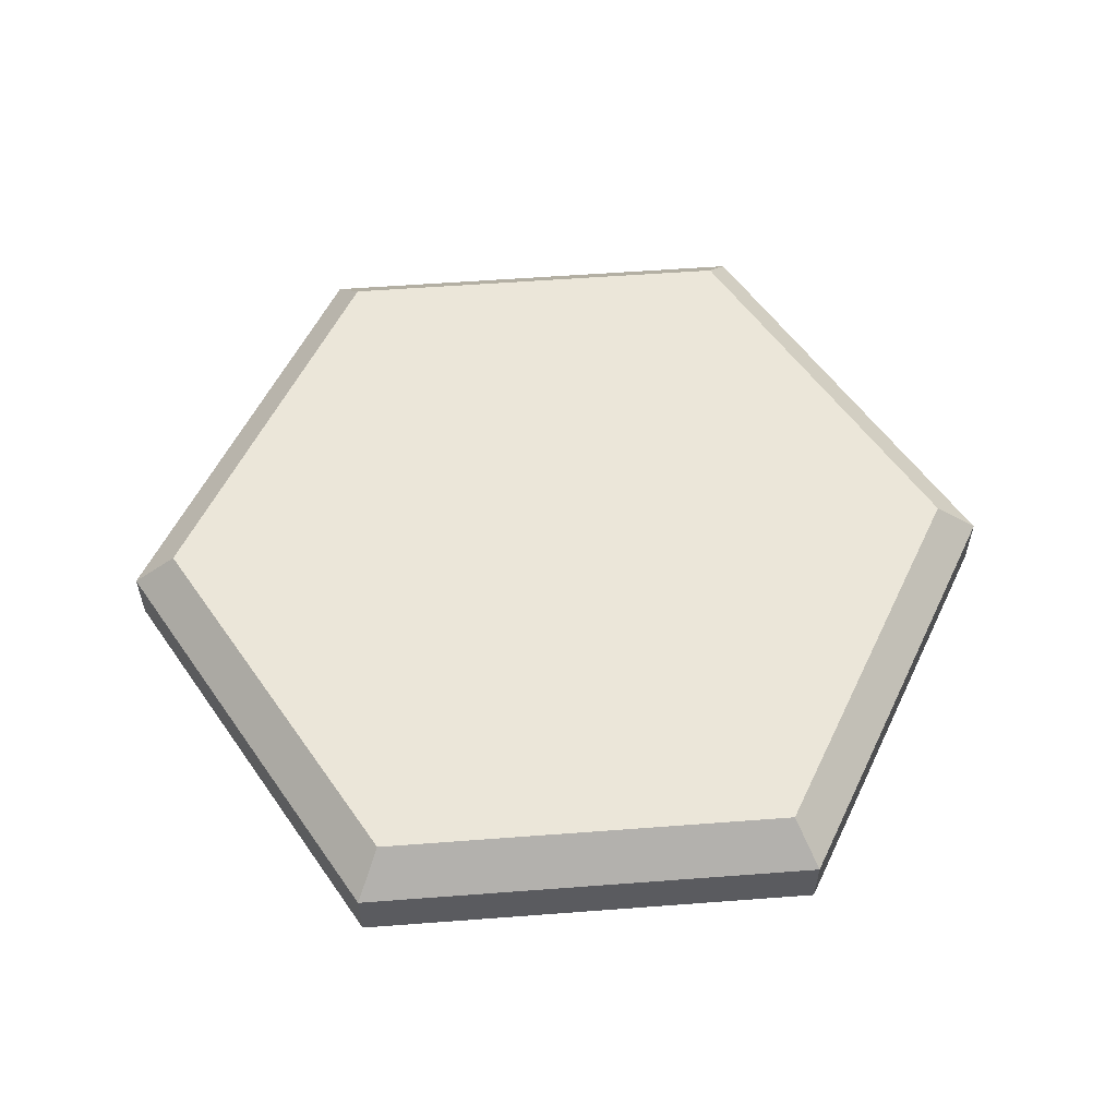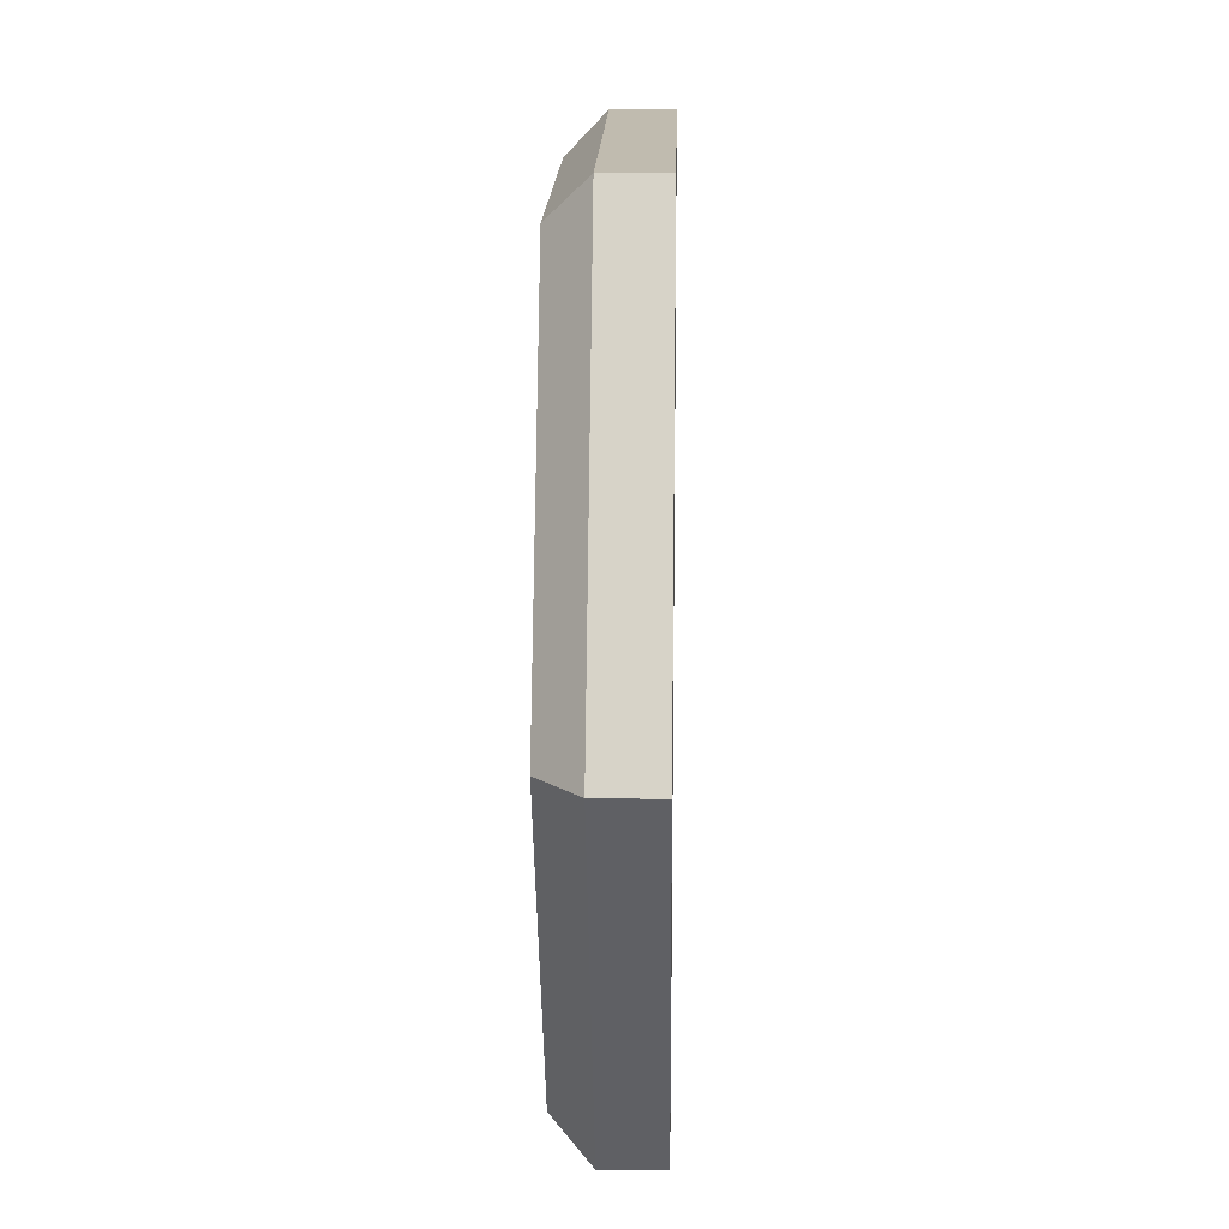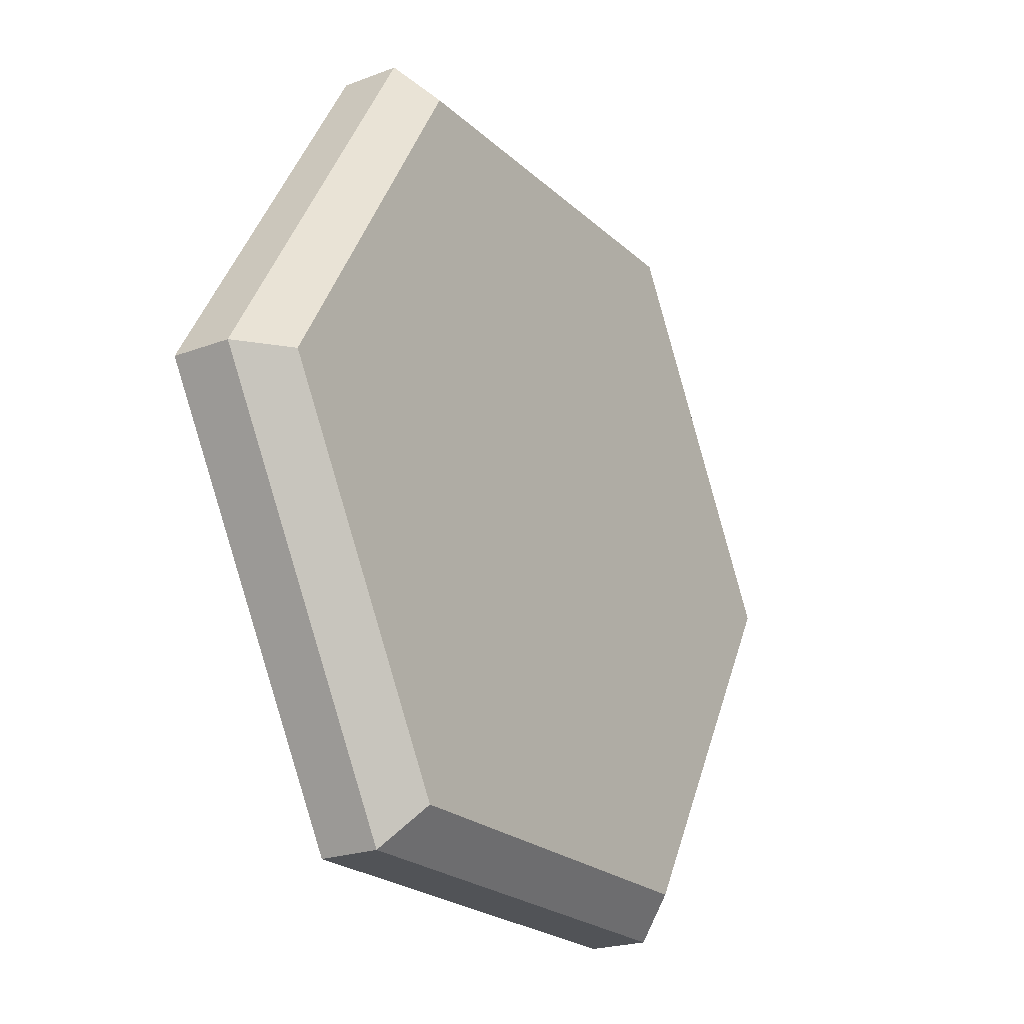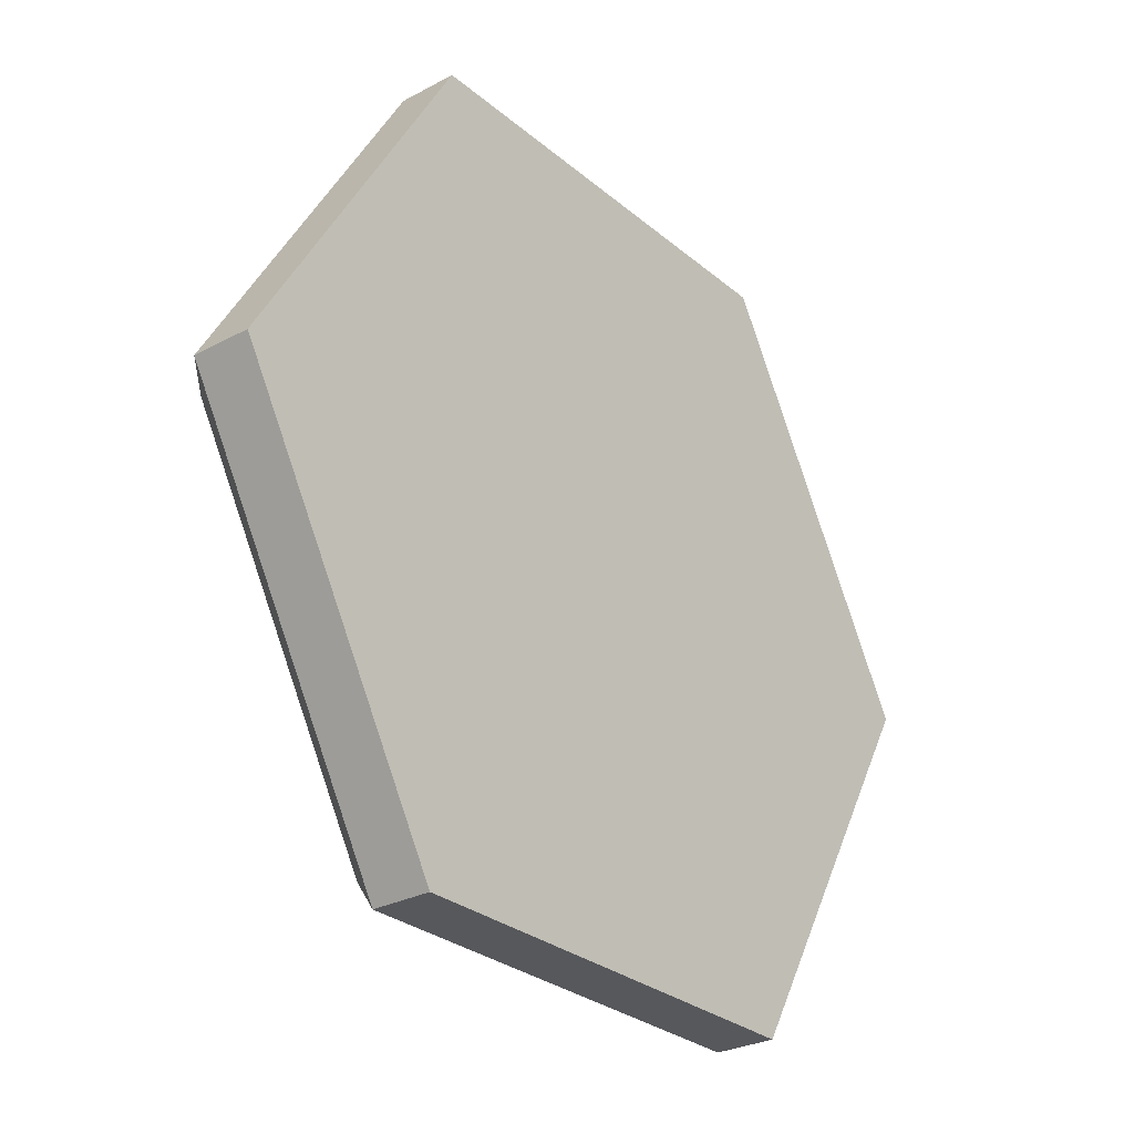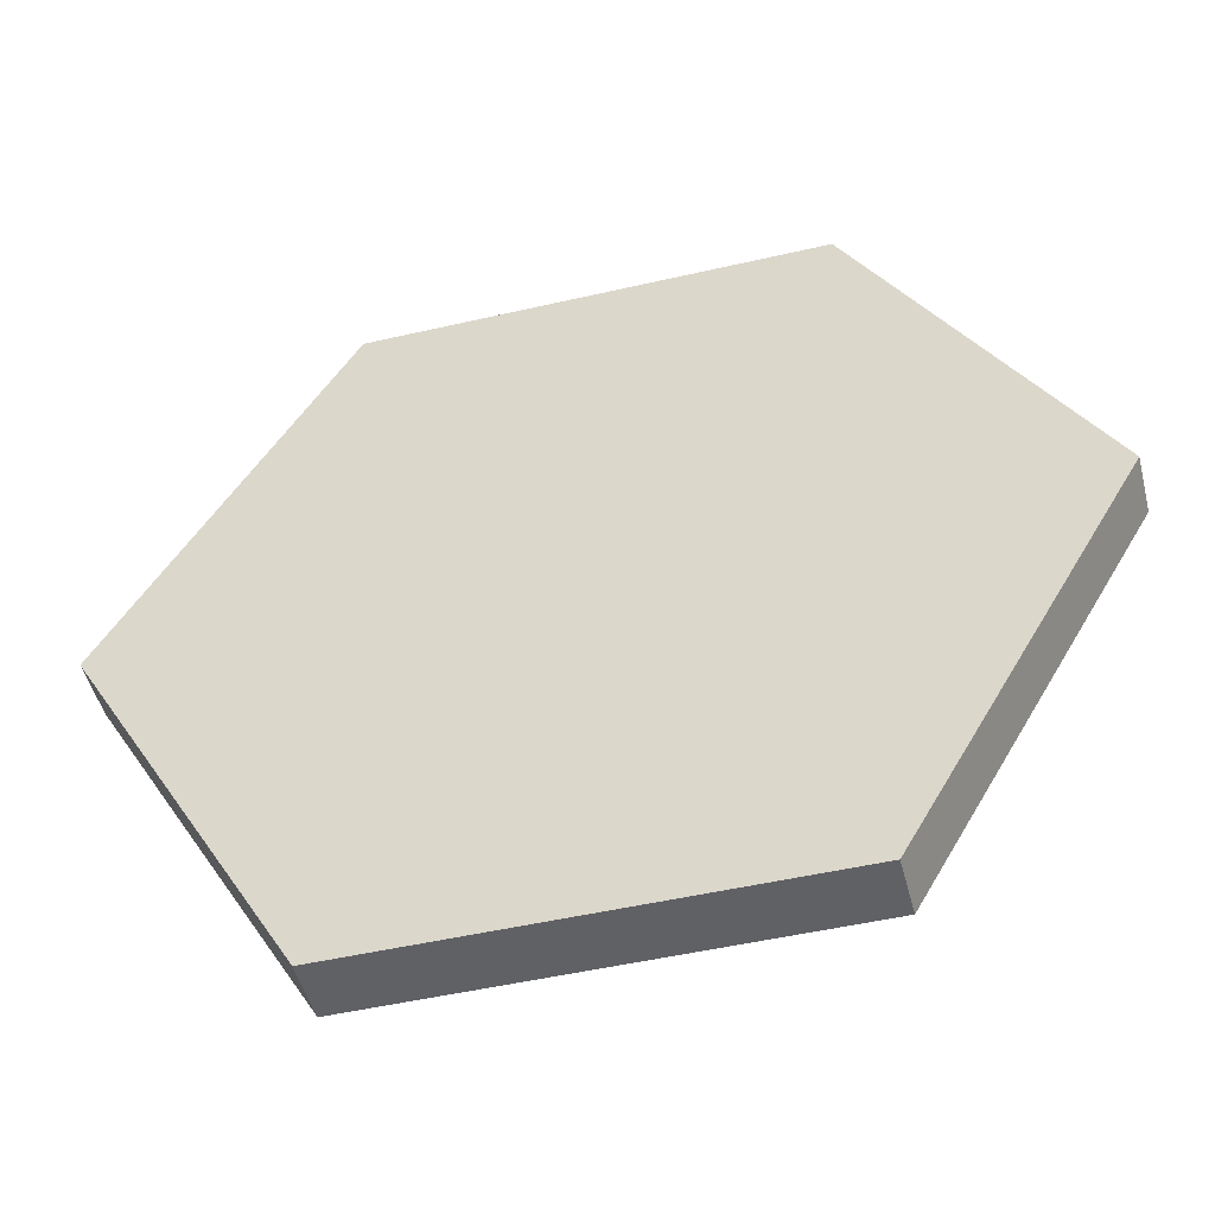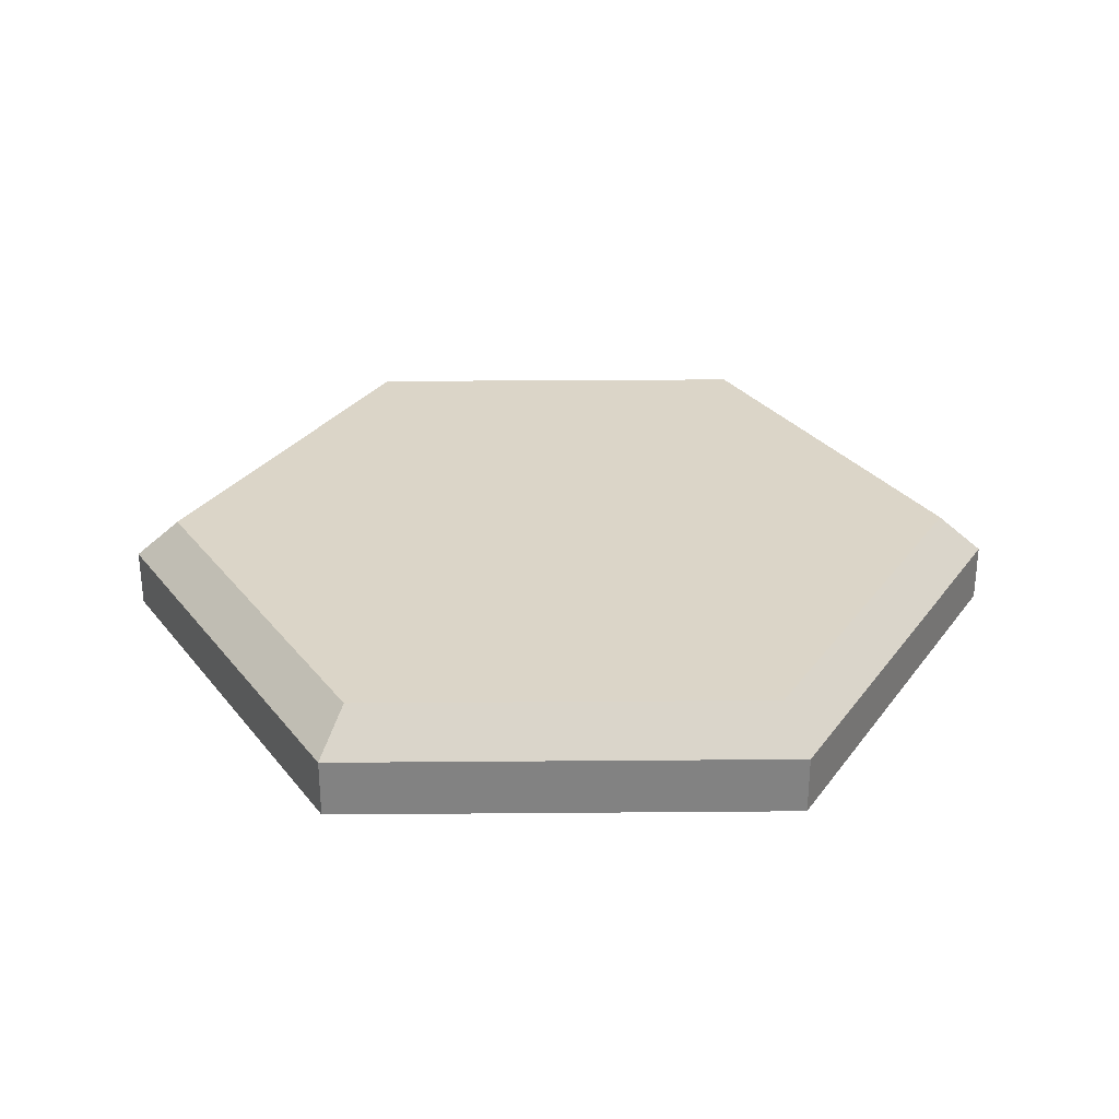
<metadata>
{"format":"obj","ext":"obj","renderer":"f3d","projection":"perspective","resolution":1024,"background":"white","views":[{"elev":56.4,"azim":-124.5,"up":"+Y"},{"elev":15.9,"azim":-88.7,"up":"+Z"},{"elev":-22.3,"azim":123.2,"up":"+Z"},{"elev":-28.5,"azim":-51.2,"up":"+Z"},{"elev":-49.1,"azim":14.4,"up":"+Z"},{"elev":29.6,"azim":-0.7,"up":"+Y"}]}
</metadata>
<code>
g Hexagon_08_MO
v -5.281 1.27 8.965e-05
v -2.64 1.27 4.573
v -2.934 0.762 5.081
v -5.867 0.762 8.965e-05
v -5.867 0.762 8.965e-05
v -2.934 0.762 -5.081
v -2.64 1.27 -4.573
v -5.281 1.27 8.965e-05
v -2.64 1.27 4.573
v 2.64 1.27 4.573
v 2.934 0.762 5.081
v -2.934 0.762 5.081
v 2.64 1.27 4.573
v 5.281 1.27 -8.917e-05
v 5.867 0.762 -8.917e-05
v 2.934 0.762 5.081
v 5.281 1.27 -8.917e-05
v 2.64 1.27 -4.573
v 2.934 0.762 -5.081
v 5.867 0.762 -8.917e-05
v 2.64 1.27 -4.573
v -2.64 1.27 -4.573
v -2.934 0.762 -5.081
v 2.934 0.762 -5.081
v -2.934 0.762 5.081
v -2.934 8.965e-05 5.081
v -5.867 8.965e-05 8.965e-05
v -5.867 0.762 8.965e-05
v 2.934 0.762 5.081
v 2.934 8.965e-05 5.081
v -2.934 8.965e-05 5.081
v -2.934 0.762 5.081
v 5.867 0.762 -8.917e-05
v 5.867 8.965e-05 -8.917e-05
v 2.934 8.965e-05 5.081
v 2.934 0.762 5.081
v 2.934 0.762 -5.081
v 2.934 8.965e-05 -5.081
v 5.867 8.965e-05 -8.917e-05
v 5.867 0.762 -8.917e-05
v -2.934 0.762 -5.081
v -2.934 8.965e-05 -5.081
v 2.934 8.965e-05 -5.081
v 2.934 0.762 -5.081
v -5.867 0.762 8.965e-05
v -5.867 8.965e-05 8.965e-05
v -2.934 8.965e-05 -5.081
v -2.934 0.762 -5.081
v -2.64 1.27 -4.573
v 2.64 1.27 -4.573
v -8.965e-05 1.27 8.965e-05
v -5.281 1.27 8.965e-05
v 5.281 1.27 -8.917e-05
v -2.64 1.27 4.573
v 2.64 1.27 4.573
v 2.934 8.965e-05 -5.081
v -2.934 8.965e-05 -5.081
v -8.965e-05 8.965e-05 8.965e-05
v 5.867 8.965e-05 -8.917e-05
v -5.867 8.965e-05 8.965e-05
v 2.934 8.965e-05 5.081
v -2.934 8.965e-05 5.081
g Hexagon_08_MO_0
f 3 2 1
f 4 3 1
f 7 6 5
f 8 7 5
f 11 10 9
f 12 11 9
f 15 14 13
f 16 15 13
f 19 18 17
f 20 19 17
f 23 22 21
f 24 23 21
f 27 26 25
f 28 27 25
f 31 30 29
f 32 31 29
f 35 34 33
f 36 35 33
f 39 38 37
f 40 39 37
f 43 42 41
f 44 43 41
f 47 46 45
f 48 47 45
f 51 50 49
f 51 49 52
f 51 53 50
f 51 52 54
f 51 55 53
f 51 54 55
f 58 57 56
f 58 56 59
f 58 60 57
f 58 59 61
f 58 62 60
f 58 61 62

</code>
